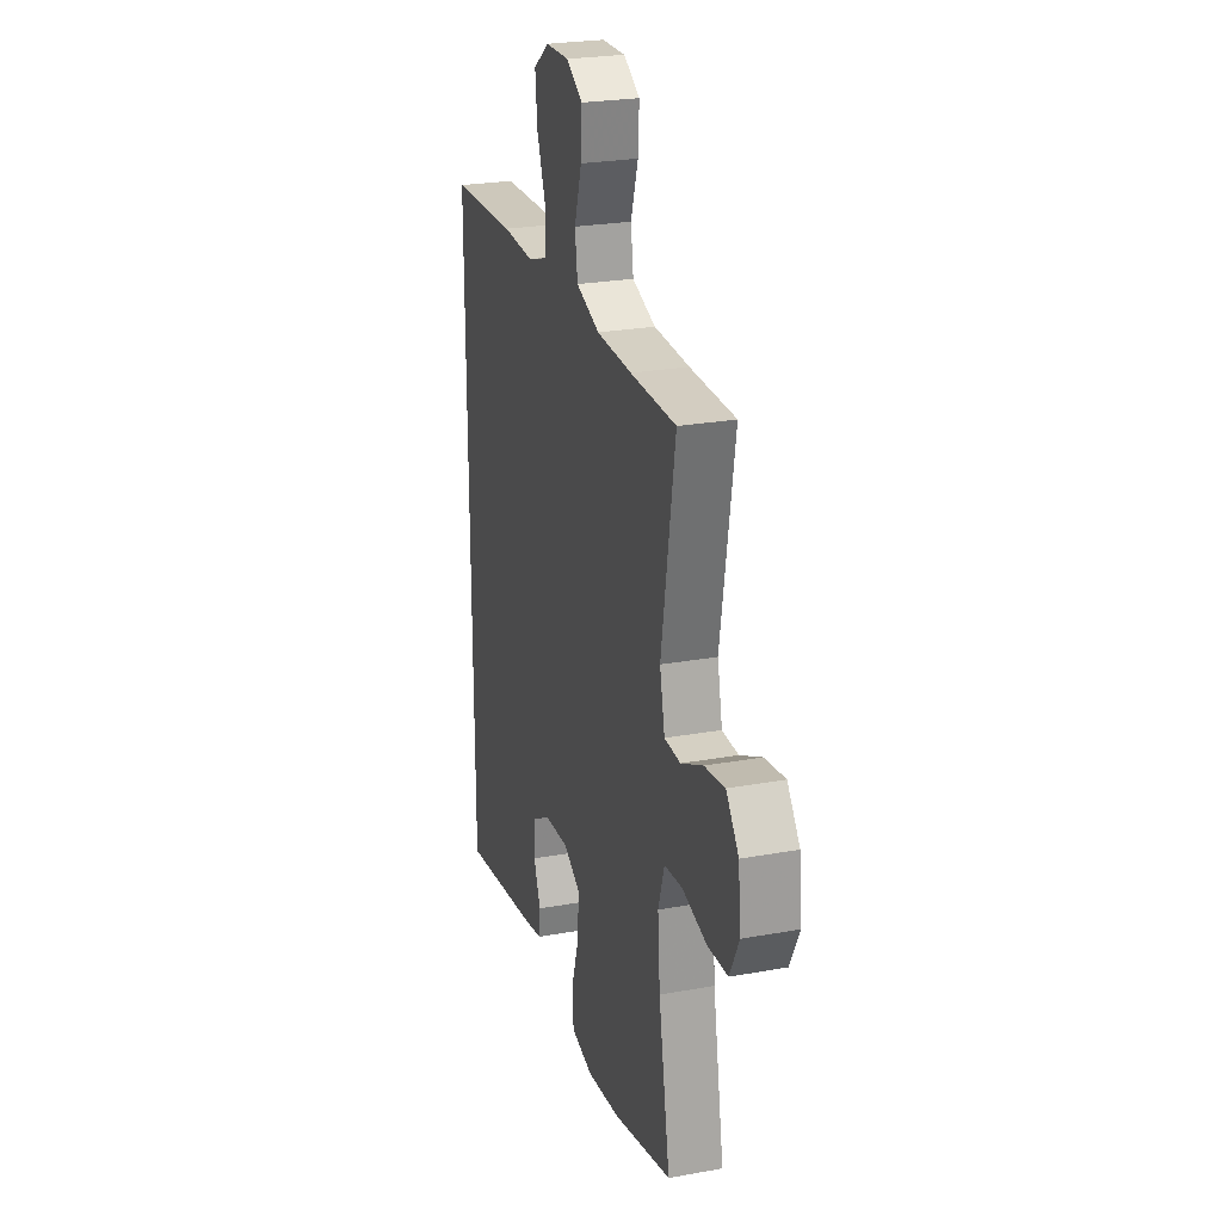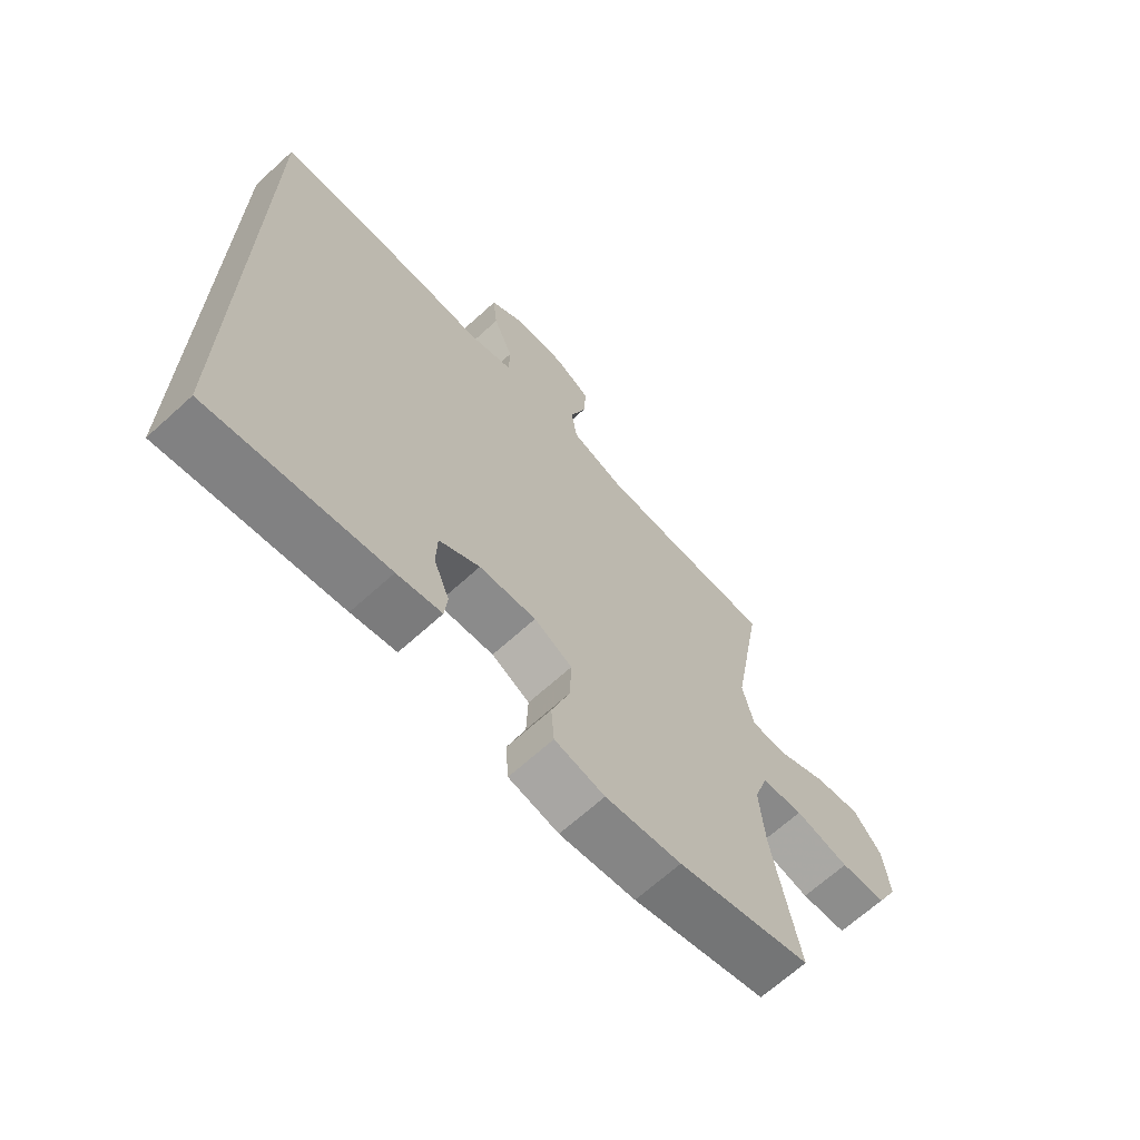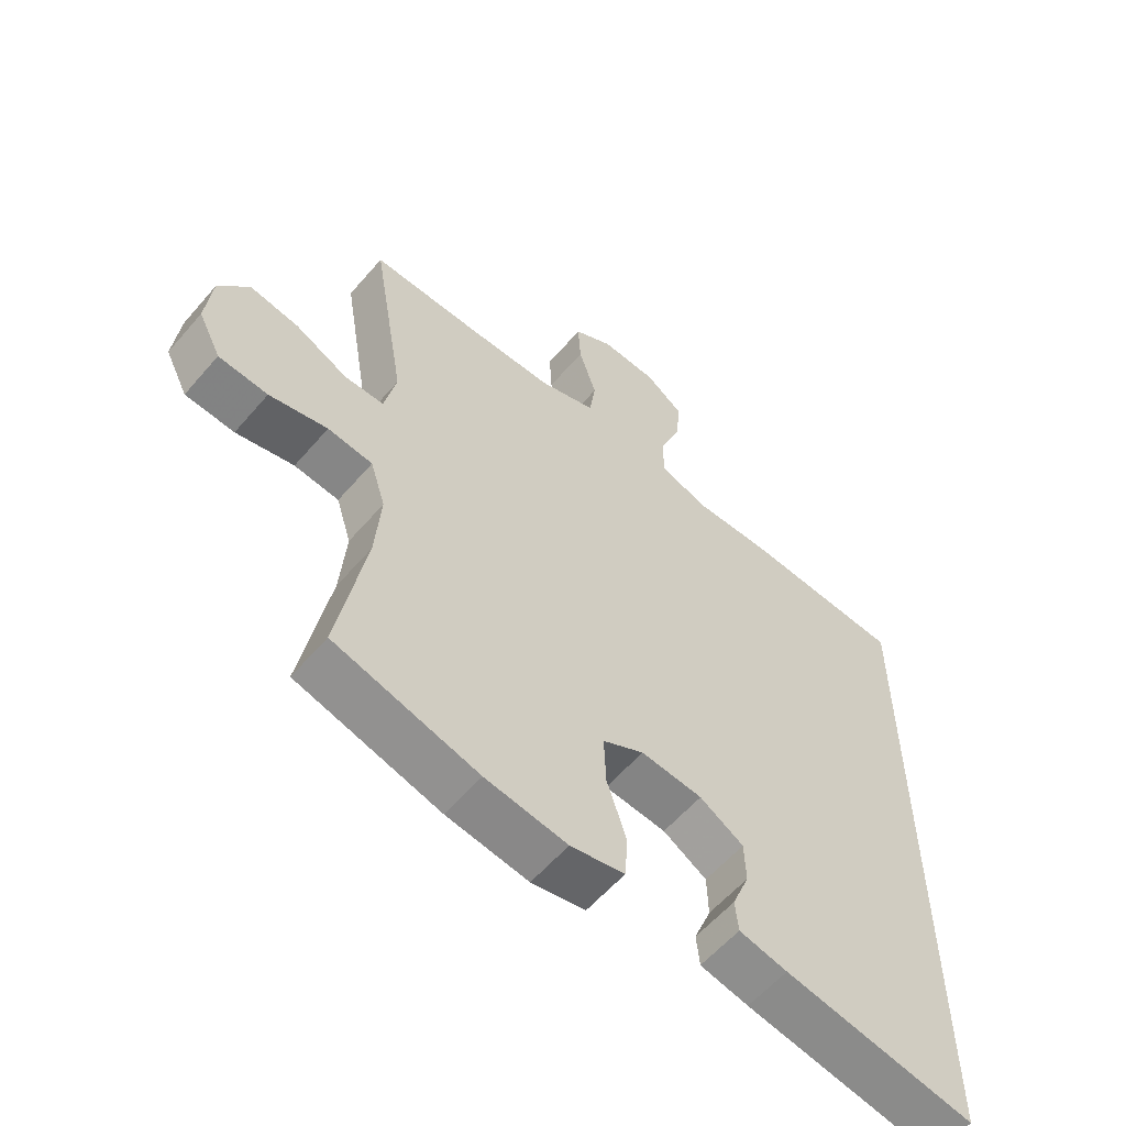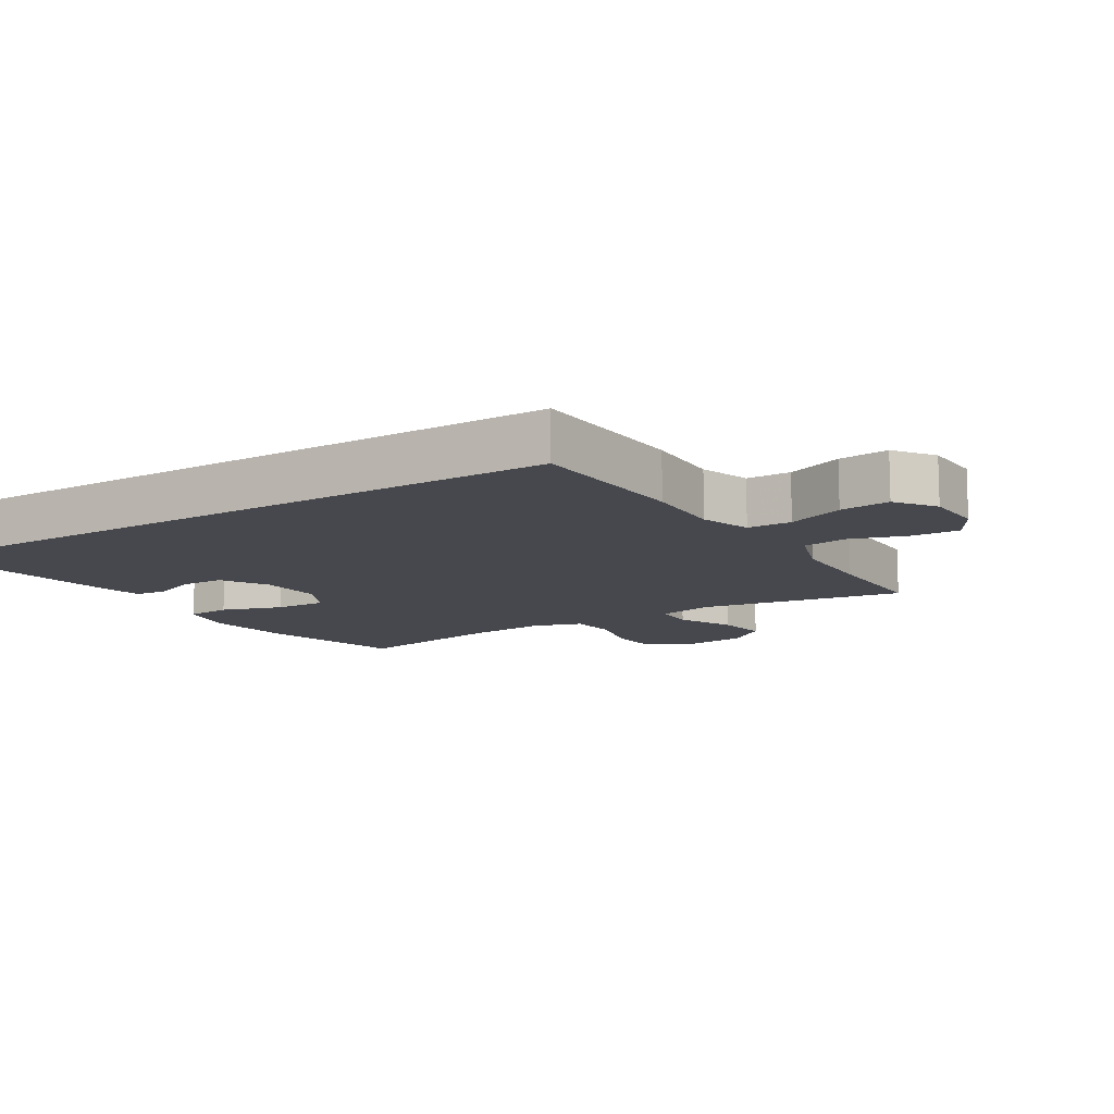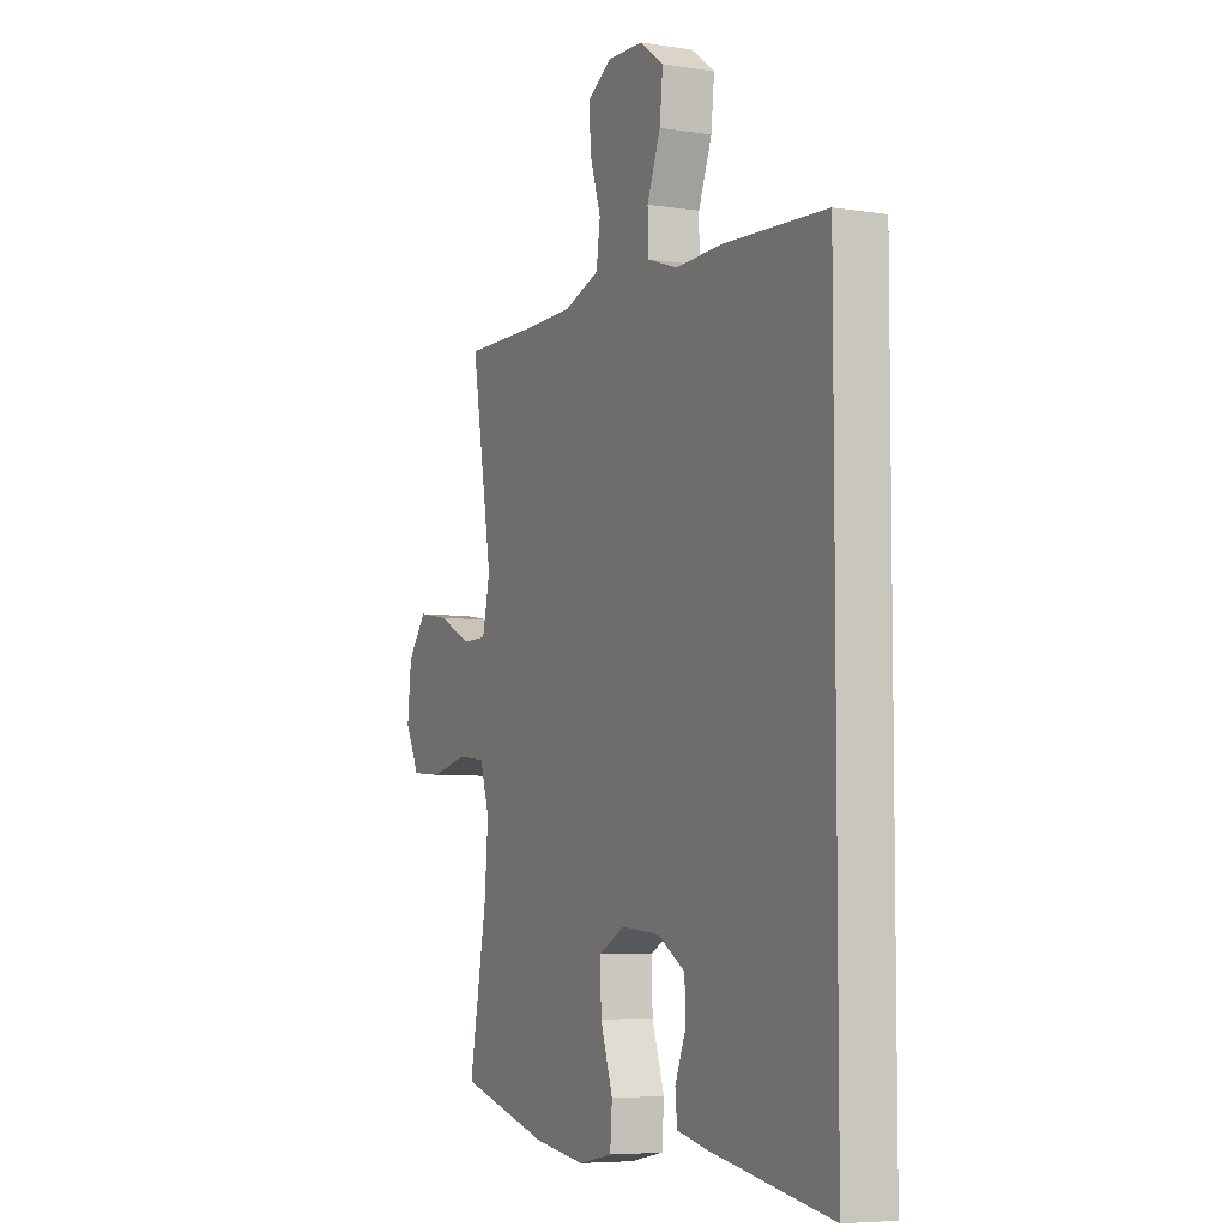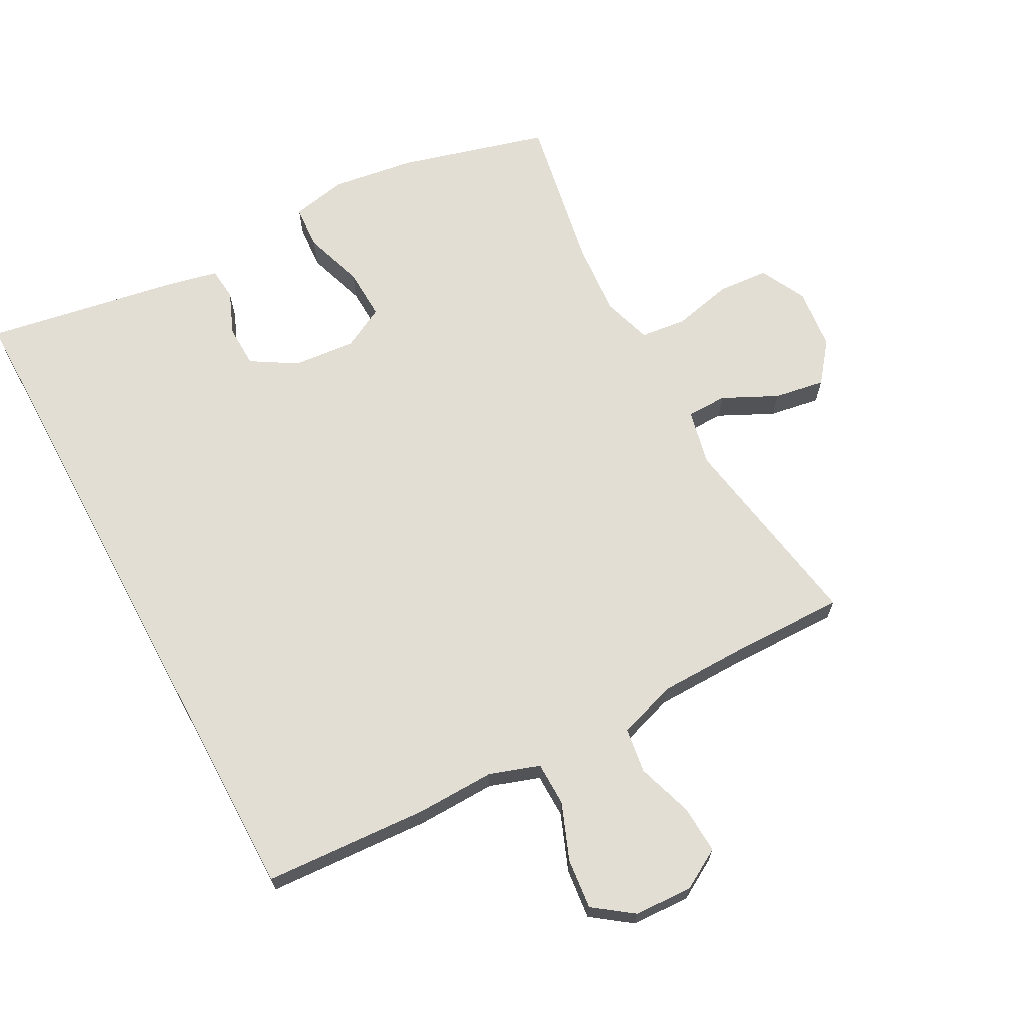
<metadata>
{"format":"obj","ext":"obj","renderer":"f3d","projection":"perspective","resolution":1024,"background":"white","views":[{"elev":25.5,"azim":73.8,"up":"+Z"},{"elev":-67.5,"azim":-47.7,"up":"+Z"},{"elev":-58.5,"azim":139.7,"up":"+Z"},{"elev":-11.8,"azim":-58.3,"up":"+Y"},{"elev":-6.0,"azim":-115.2,"up":"+Z"},{"elev":67.3,"azim":-28.3,"up":"+Y"}]}
</metadata>
<code>
v 0.5 0.07 -0.5
v 0.273 0.07 -0.563
v 0.144 0.07 -0.582
v 0.059 0.07 -0.565
v 0.054 0.07 -0.497
v 0.085 0.07 -0.404
v 0.088 0.07 -0.325
v 0.023 0.07 -0.291
v -0.074 0.07 -0.3
v -0.143 0.07 -0.342
v -0.145 0.07 -0.407
v -0.118 0.07 -0.474
v -0.123 0.07 -0.524
v -0.199 0.07 -0.541
v -0.5 0.07 -0.594
v -0.5 0.07 0.477
v -0.247 0.07 0.492
v -0.126 0.07 0.489
v -0.049 0.07 0.515
v -0.048 0.07 0.583
v -0.082 0.07 0.67
v -0.09 0.07 0.747
v -0.03 0.07 0.791
v 0.06 0.07 0.795
v 0.122 0.07 0.759
v 0.118 0.07 0.685
v 0.09 0.07 0.599
v 0.1 0.07 0.53
v 0.19 0.07 0.5
v 0.325 0.07 0.498
v 0.5 0.07 0.5
v 0.447 0.07 0.185
v 0.466 0.07 0.099
v 0.528 0.07 0.098
v 0.612 0.07 0.139
v 0.69 0.07 0.152
v 0.738 0.07 0.091
v 0.748 0.07 -0.004
v 0.712 0.07 -0.075
v 0.634 0.07 -0.081
v 0.542 0.07 -0.06
v 0.471 0.07 -0.068
v 0.447 0.07 -0.144
v 0.456 0.07 -0.259
v 0.5 0 -0.5
v 0.273 0 -0.563
v 0.144 0 -0.582
v 0.059 0 -0.565
v 0.054 0 -0.497
v 0.085 0 -0.404
v 0.088 0 -0.325
v 0.023 0 -0.291
v -0.074 0 -0.3
v -0.143 0 -0.342
v -0.145 0 -0.407
v -0.118 0 -0.474
v -0.123 0 -0.524
v -0.199 0 -0.541
v -0.5 0 -0.594
v -0.5 0 0.477
v -0.247 0 0.492
v -0.126 0 0.489
v -0.049 0 0.515
v -0.048 0 0.583
v -0.082 0 0.67
v -0.09 0 0.747
v -0.03 0 0.791
v 0.06 0 0.795
v 0.122 0 0.759
v 0.118 0 0.685
v 0.09 0 0.599
v 0.1 0 0.53
v 0.19 0 0.5
v 0.325 0 0.498
v 0.5 0 0.5
v 0.447 0 0.185
v 0.466 0 0.099
v 0.528 0 0.098
v 0.612 0 0.139
v 0.69 0 0.152
v 0.738 0 0.091
v 0.748 0 -0.004
v 0.712 0 -0.075
v 0.634 0 -0.081
v 0.542 0 -0.06
v 0.471 0 -0.068
v 0.447 0 -0.144
v 0.456 0 -0.259
f 38 39 40 41
f 38 41 42
f 37 38 42
f 34 35 36 37
f 33 34 37 42
f 32 33 42 43
f 30 31 32
f 29 30 32 43
f 24 25 26 27
f 24 27 28
f 23 24 28
f 20 21 22 23
f 19 20 23 28
f 18 19 28 29
f 16 17 18
f 15 16 18
f 11 12 13 14
f 10 11 14 15
f 3 4 5 6
f 3 6 7
f 44 1 2 3
f 44 3 7
f 43 44 7 8
f 29 43 8 9
f 10 15 18 29
f 9 10 29
f 85 84 83 82
f 86 85 82
f 86 82 81
f 81 80 79 78
f 86 81 78 77
f 87 86 77 76
f 76 75 74
f 87 76 74 73
f 71 70 69 68
f 72 71 68
f 72 68 67
f 67 66 65 64
f 72 67 64 63
f 73 72 63 62
f 62 61 60
f 62 60 59
f 58 57 56 55
f 59 58 55 54
f 50 49 48 47
f 51 50 47
f 47 46 45 88
f 51 47 88
f 52 51 88 87
f 53 52 87 73
f 73 62 59 54
f 73 54 53
f 1 45 46 2
f 2 46 47 3
f 3 47 48 4
f 4 48 49 5
f 5 49 50 6
f 6 50 51 7
f 7 51 52 8
f 8 52 53 9
f 9 53 54 10
f 10 54 55 11
f 11 55 56 12
f 12 56 57 13
f 13 57 58 14
f 14 58 59 15
f 15 59 60 16
f 16 60 61 17
f 17 61 62 18
f 18 62 63 19
f 19 63 64 20
f 20 64 65 21
f 21 65 66 22
f 22 66 67 23
f 23 67 68 24
f 24 68 69 25
f 25 69 70 26
f 26 70 71 27
f 27 71 72 28
f 28 72 73 29
f 29 73 74 30
f 30 74 75 31
f 31 75 76 32
f 32 76 77 33
f 33 77 78 34
f 34 78 79 35
f 35 79 80 36
f 36 80 81 37
f 37 81 82 38
f 38 82 83 39
f 39 83 84 40
f 40 84 85 41
f 41 85 86 42
f 42 86 87 43
f 43 87 88 44
f 44 88 45 1

</code>
